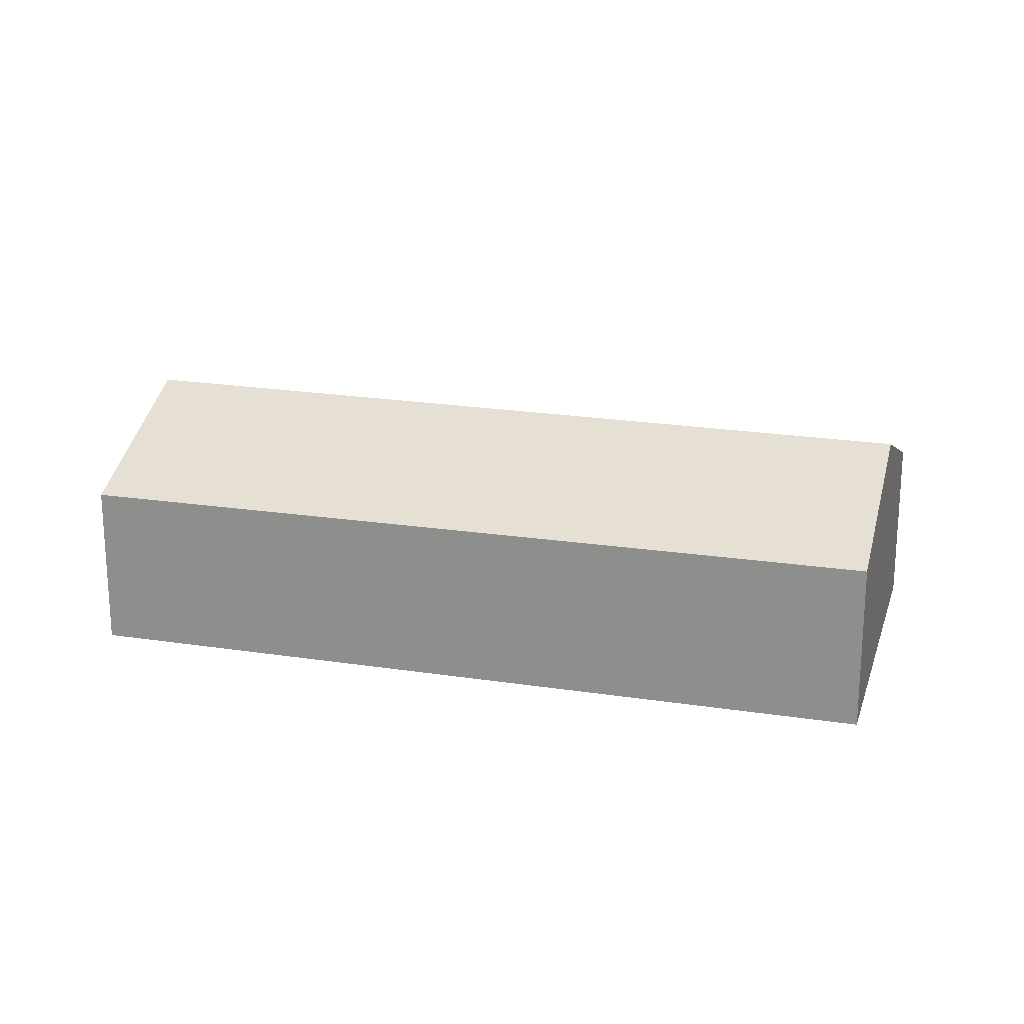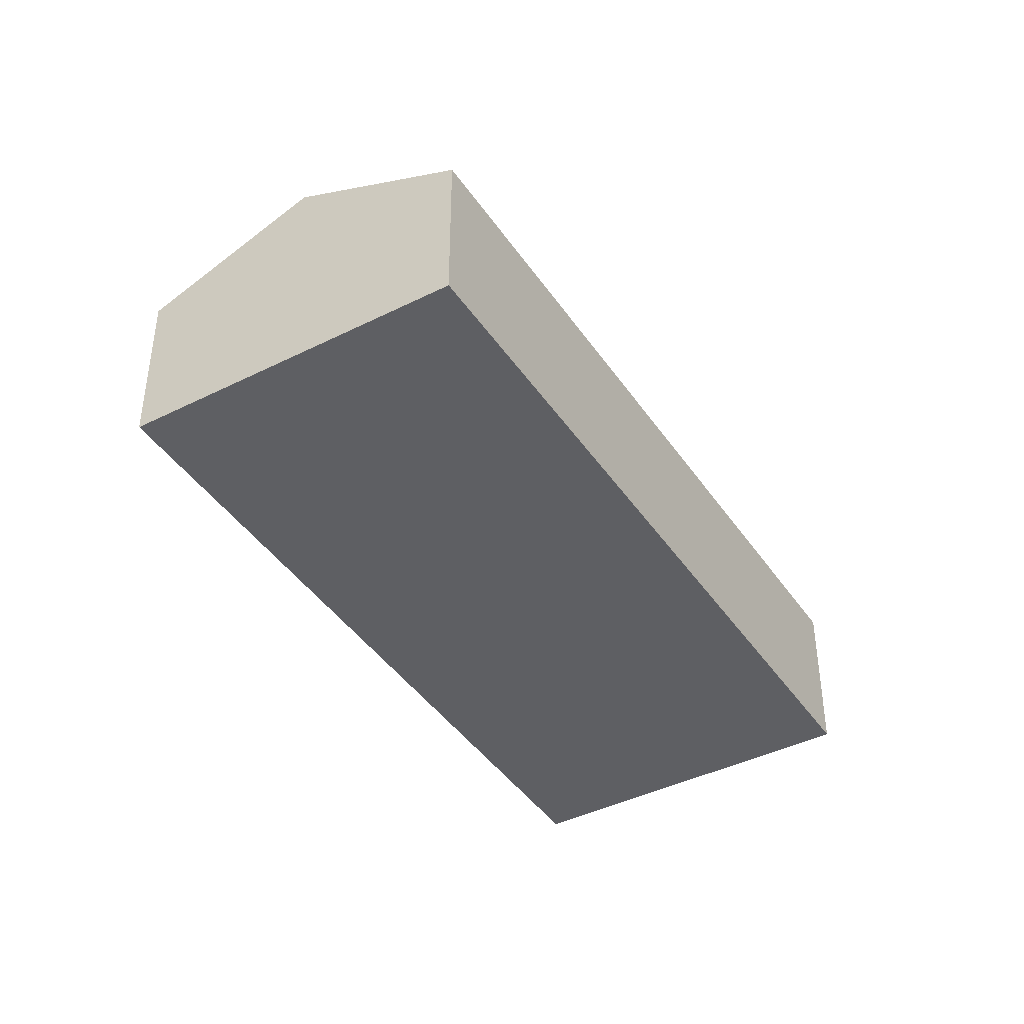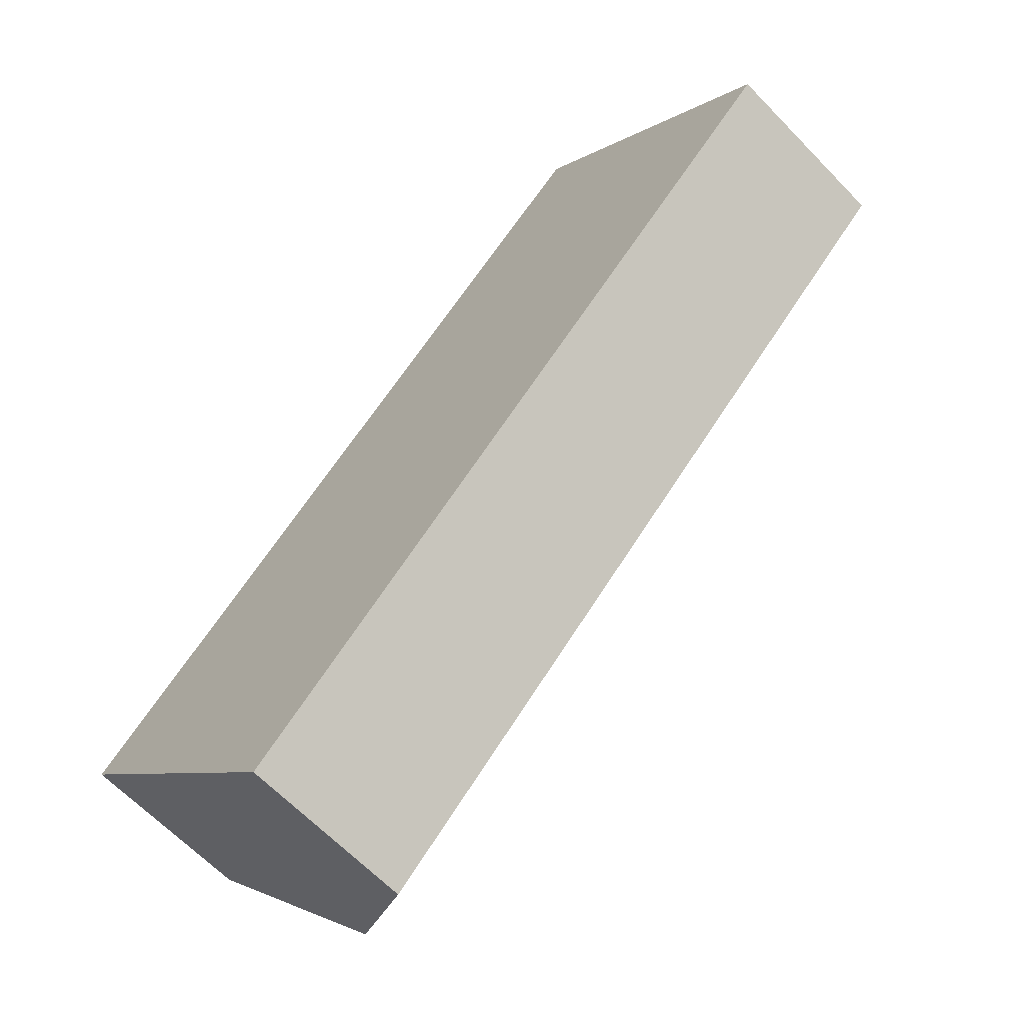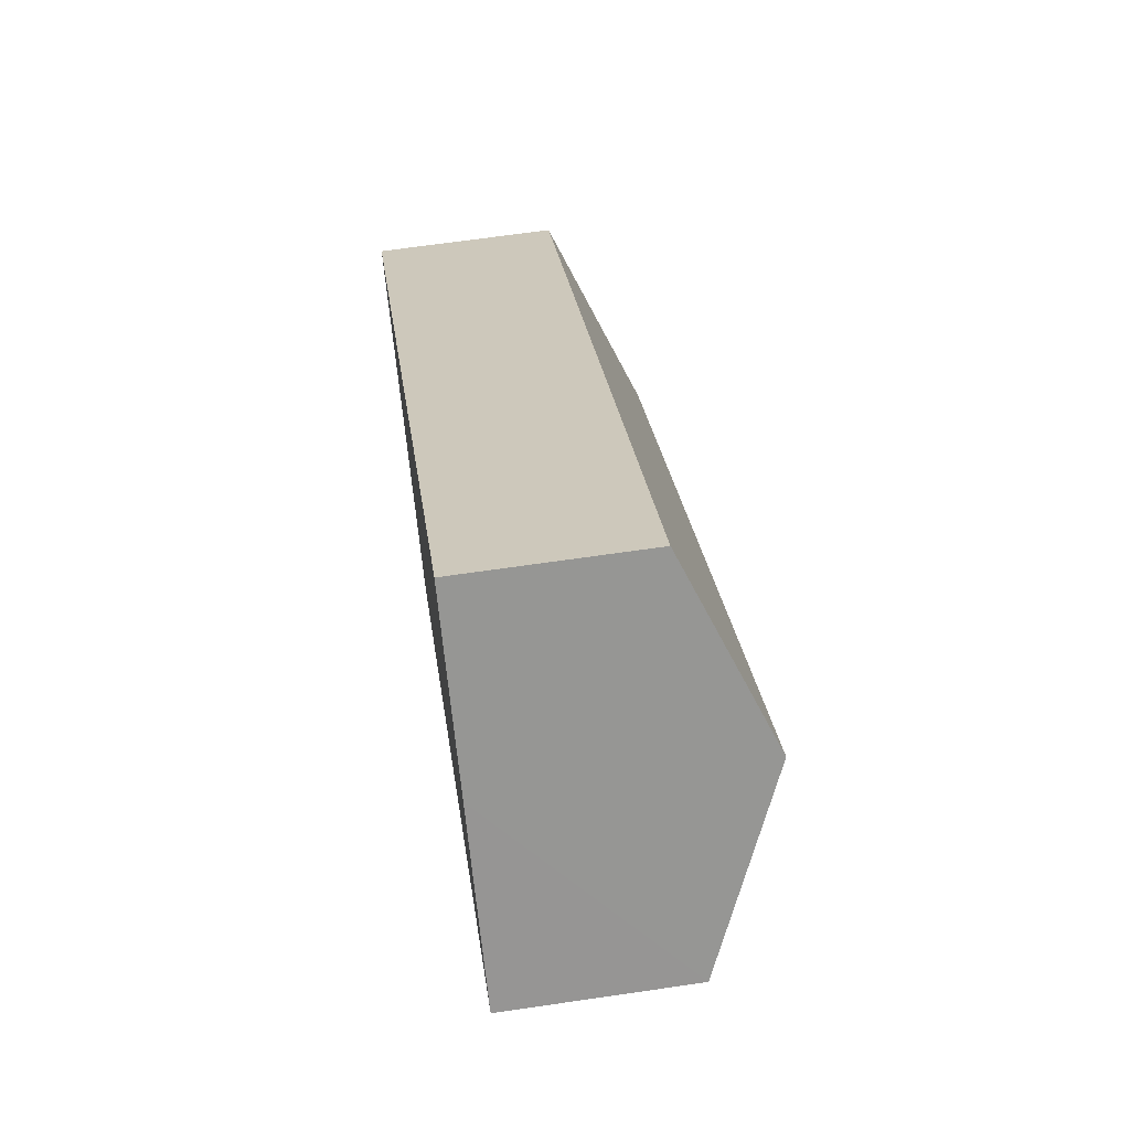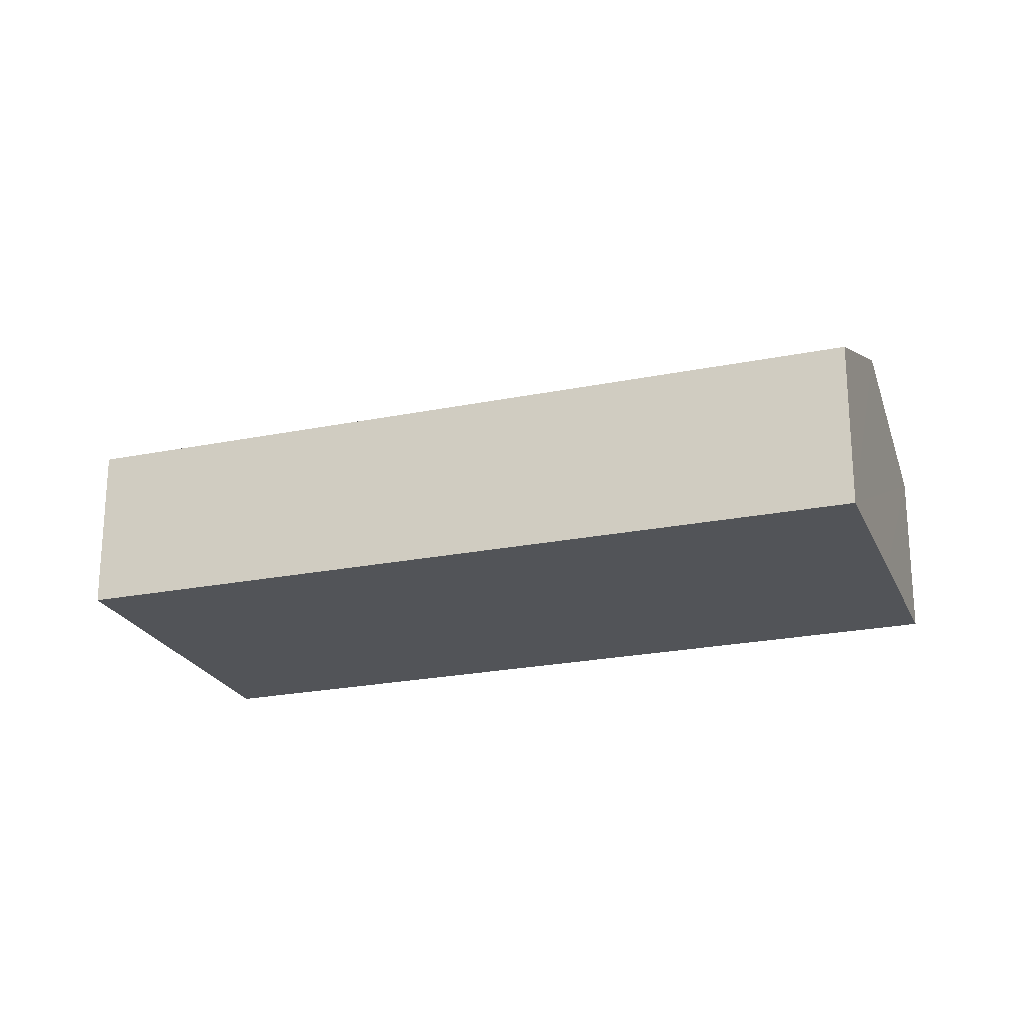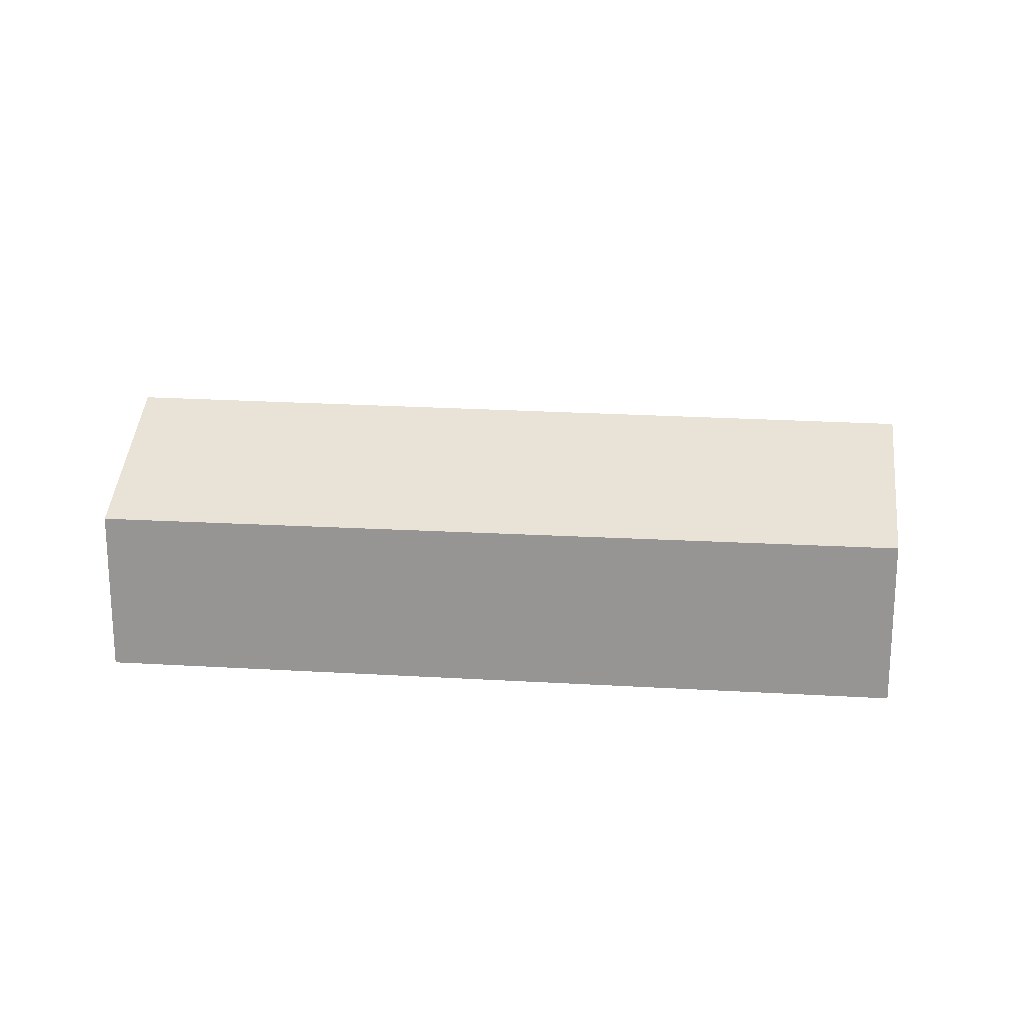
<metadata>
{"format":"obj","ext":"obj","renderer":"f3d","projection":"perspective","resolution":1024,"background":"white","views":[{"elev":21.4,"azim":-27.0,"up":"+Y"},{"elev":-41.9,"azim":78.7,"up":"+Y"},{"elev":-64.2,"azim":43.9,"up":"+Z"},{"elev":65.5,"azim":81.6,"up":"+Z"},{"elev":-22.9,"azim":-23.3,"up":"+Y"},{"elev":21.4,"azim":-36.2,"up":"+Y"}]}
</metadata>
<code>
v  6.231 4.213 -6.82
v  18.36 6.032 10.57
v  21.45 4.213 7.185
v  3.508 5.814 -3.839
v  3.138 6.032 -3.434
v  5.077 4.892 -5.557
v  0 4.187 2.564e-16
v  15.3 4.238 13.91
v  15.3 -8.517e-16 13.91
v  0 0 0
v  18.36 -6.472e-16 10.57
v  21.45 -4.4e-16 7.185
v  6.231 4.176e-16 -6.82
v  5.077 3.403e-16 -5.557
v  3.508 2.351e-16 -3.839
v  3.138 2.103e-16 -3.434
g defaultobject
f 1 2 3
f 2 1 4
f 2 4 5
f 4 1 6
f 7 2 5
f 2 7 8
f 7 9 8
f 9 7 10
f 9 2 8
f 2 9 3
f 3 9 11
f 3 11 12
f 12 1 3
f 1 12 13
f 13 6 1
f 6 13 4
f 4 13 5
f 5 13 7
f 7 13 14
f 7 14 15
f 7 15 16
f 7 16 10
f 10 11 9
f 11 10 12
f 12 10 16
f 12 16 15
f 12 15 13
f 13 15 14

</code>
